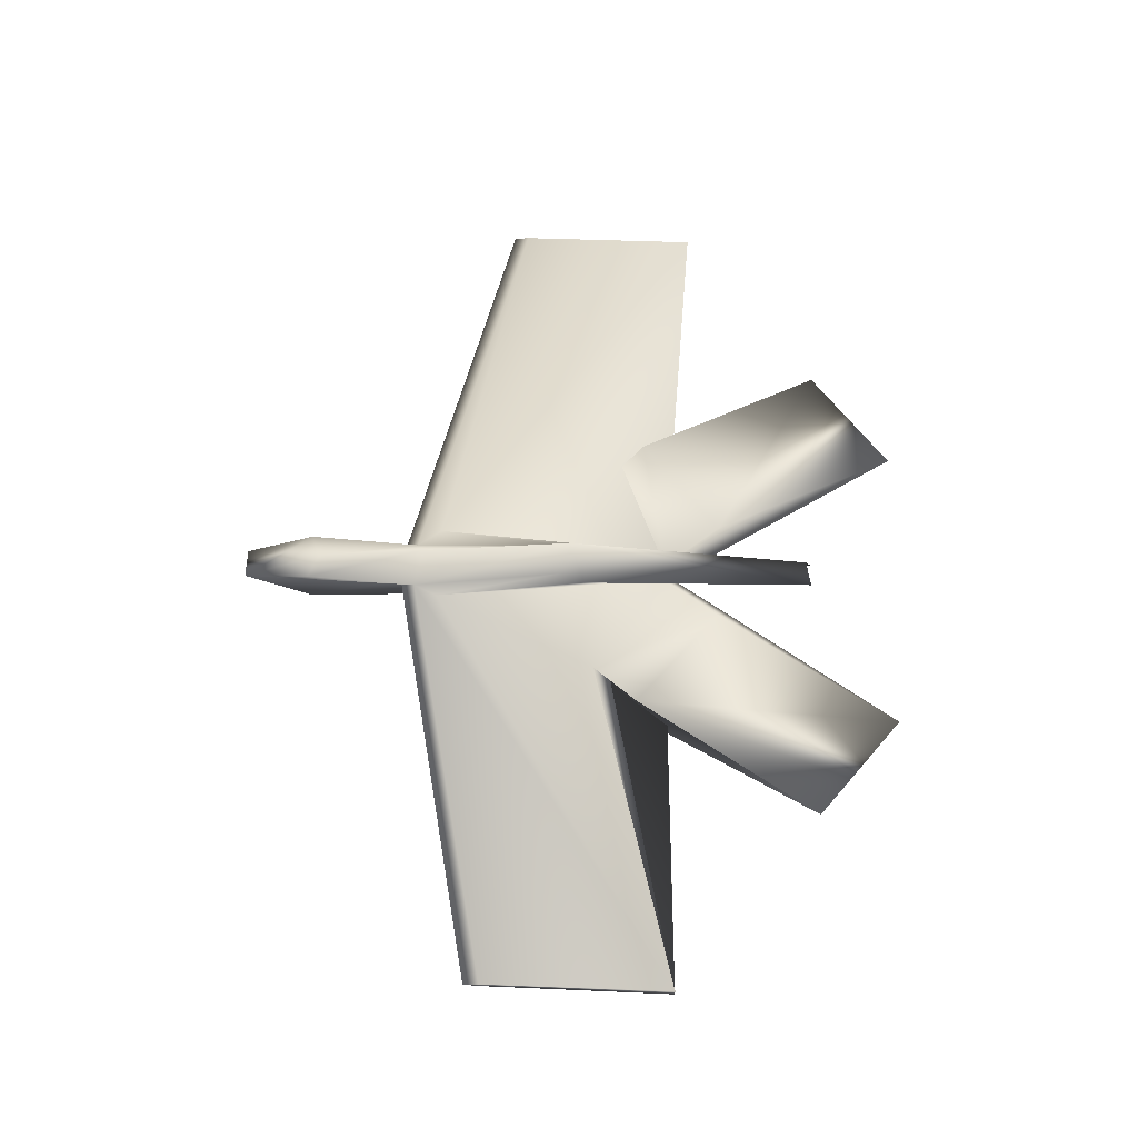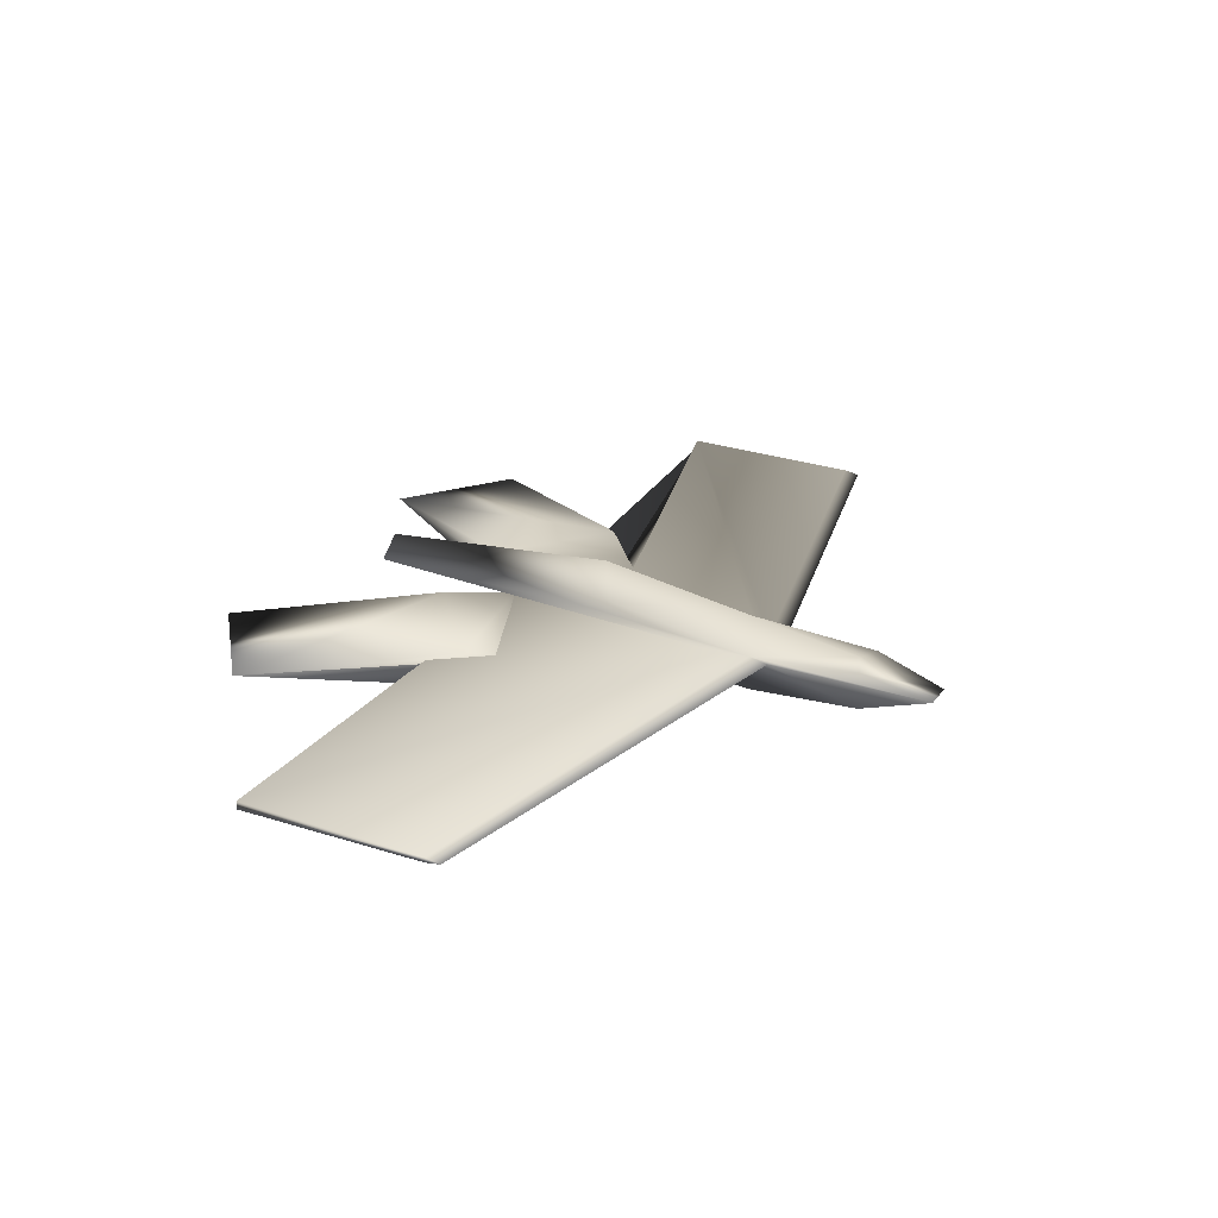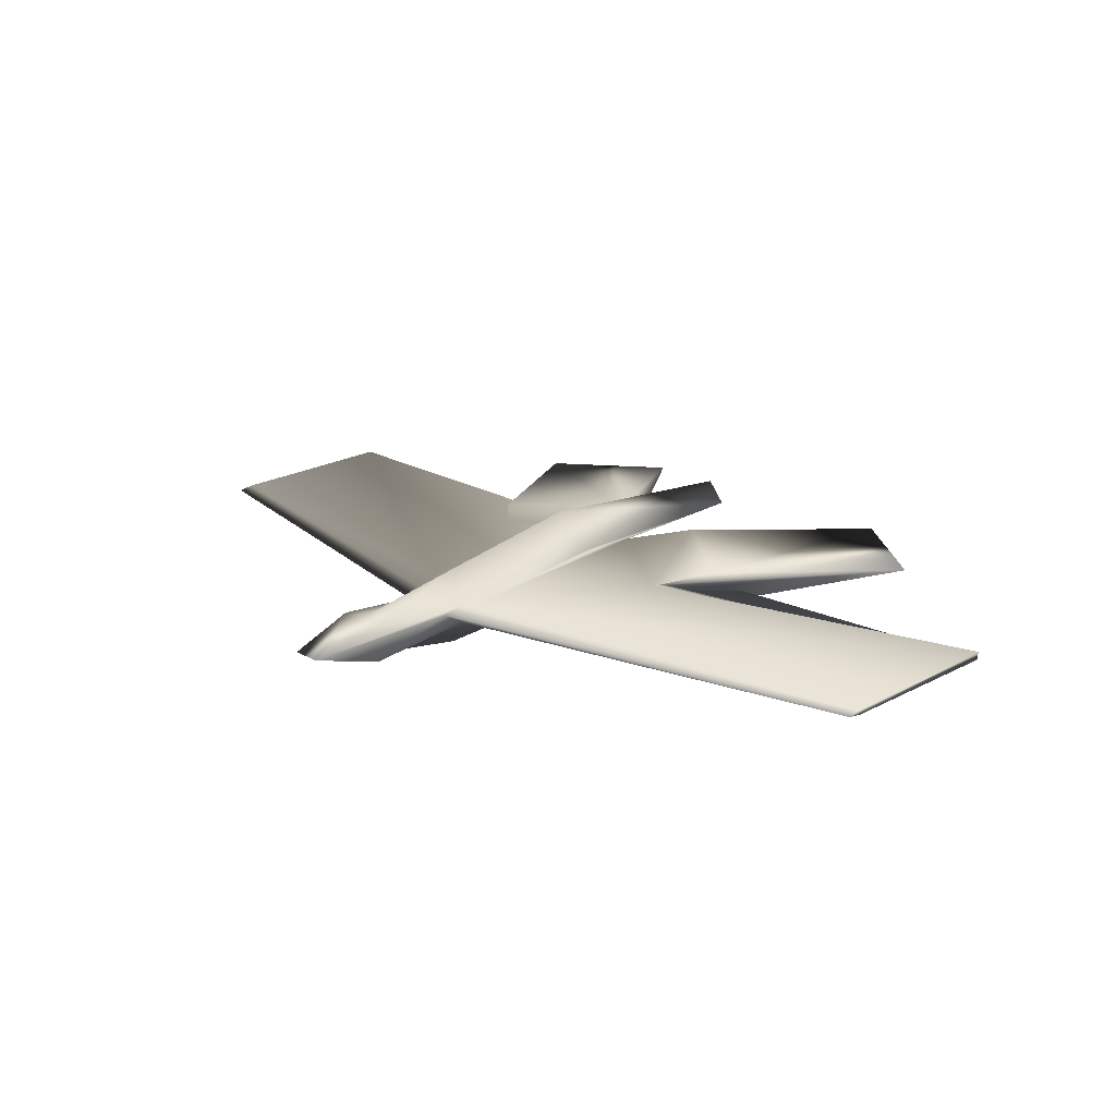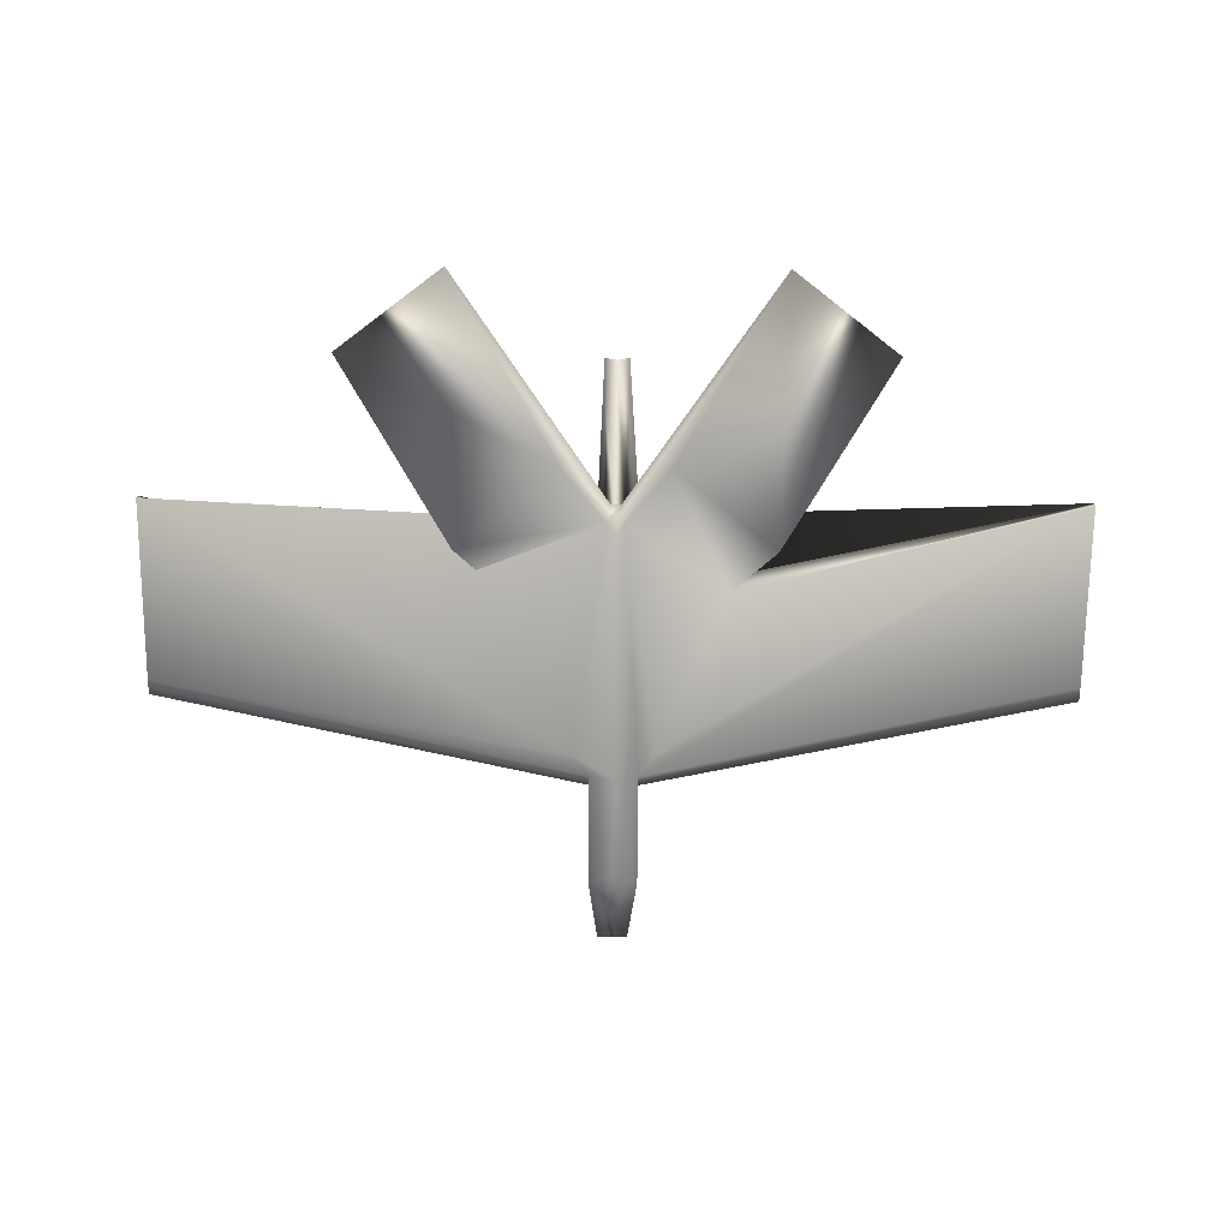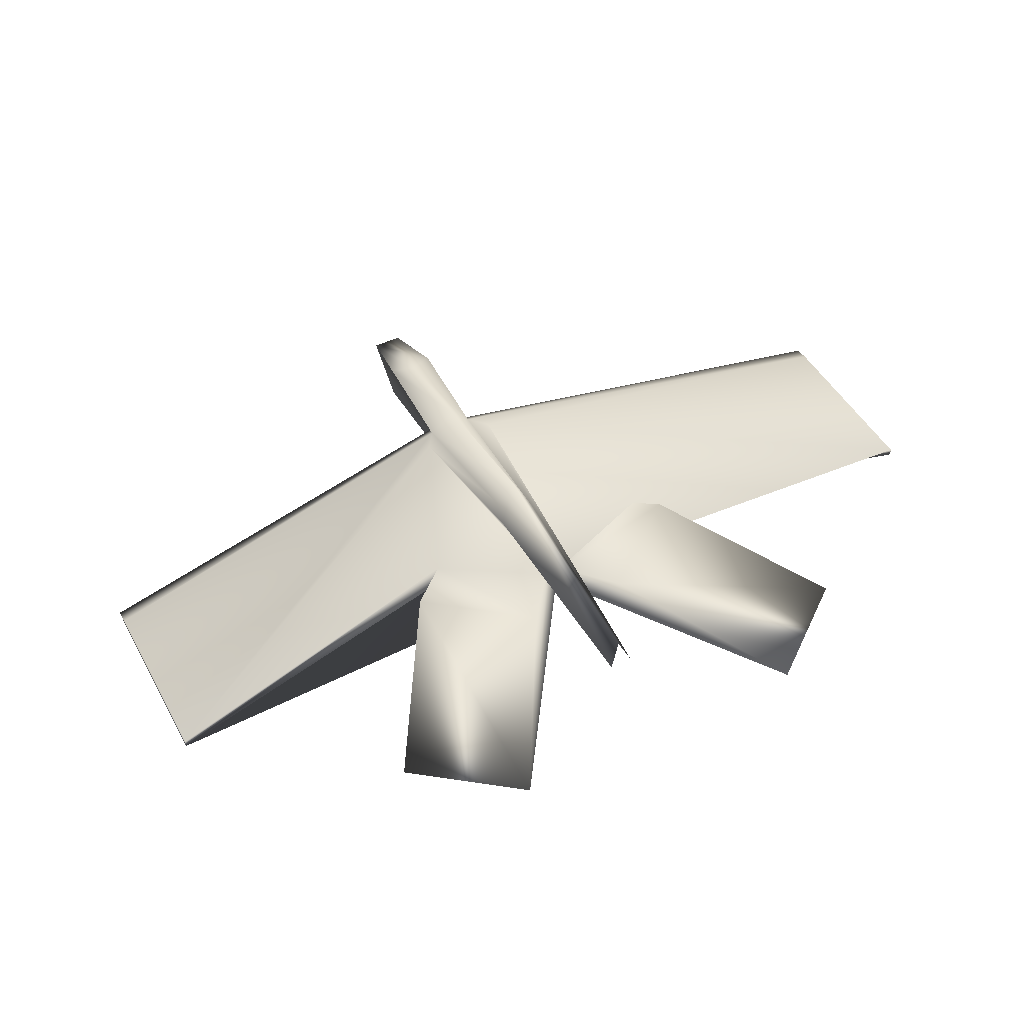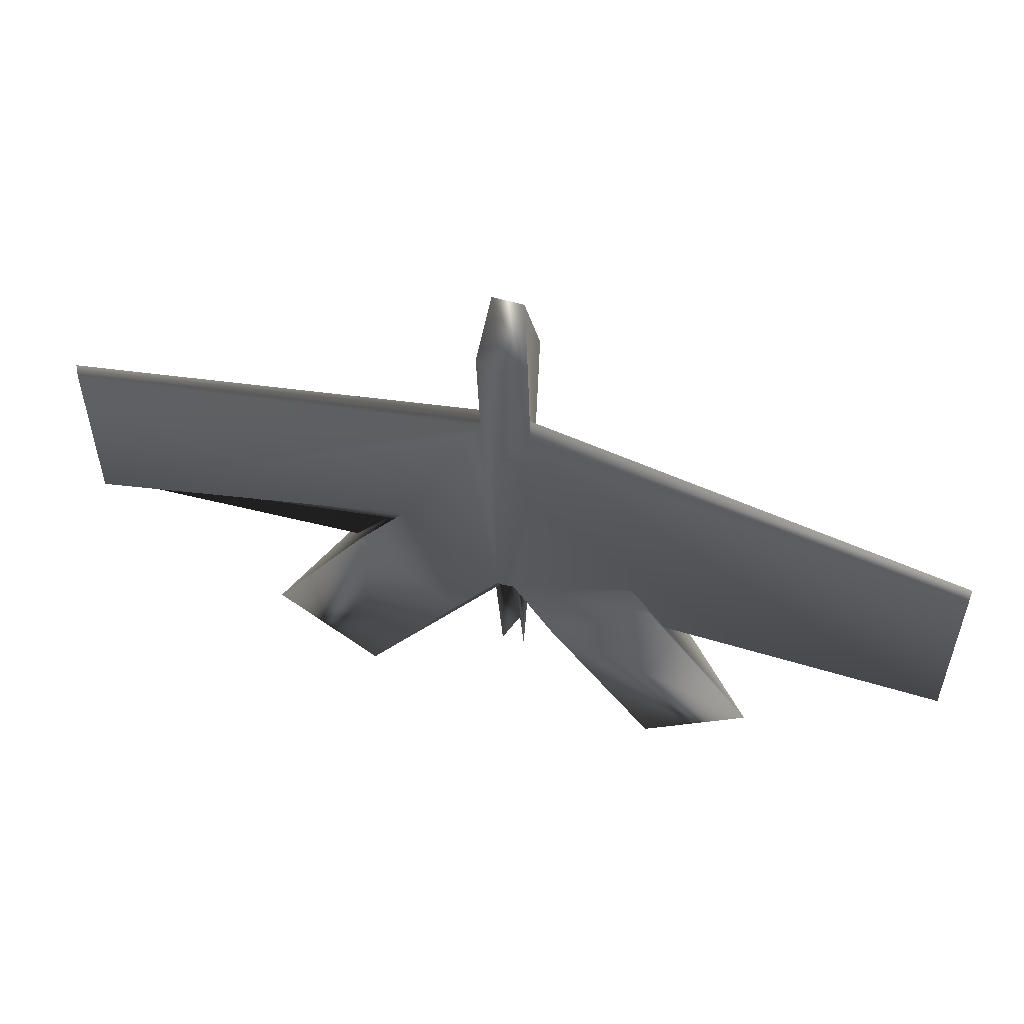
<metadata>
{"format":"obj","ext":"obj","renderer":"f3d","projection":"perspective","resolution":1024,"background":"white","views":[{"elev":58.8,"azim":92.4,"up":"+Y"},{"elev":26.3,"azim":-62.7,"up":"+Y"},{"elev":20.3,"azim":45.2,"up":"+Y"},{"elev":-71.0,"azim":179.5,"up":"+Y"},{"elev":48.4,"azim":152.1,"up":"+Y"},{"elev":55.4,"azim":17.2,"up":"+Z"}]}
</metadata>
<code>
o dodecahedron1
v -0.5 0 5.492
v 0.5 0 5.492
v -0.2896 -0.3657 -3.651
v -0.809 -0.301 4.992
v -0.2896 0.3657 -3.651
v -0.809 0.301 4.992
v 0.2896 -0.3657 -3.651
v 0.809 -0.301 4.992
v 0.2896 0.3657 -3.651
v 0.809 0.301 4.992
v 1.309 0.5 4.183
v 1.309 -0.5 4.183
v -1.309 0.5 4.183
v -1.309 -0.5 4.183
v -0.179 0 -4.151
v 0.179 0 -4.151
v 0 1.309 4.683
v 0 0.5917 -3.342
v 0 -1.309 4.683
v 0 -0.5917 -3.342
v -15.03 0.133 -4.271
v -15.03 -0.133 -4.271
v -3.684 0.09727 -1.315
v -3.684 0 -1.815
v -3.684 -0.09727 -1.315
v -15.03 -0.08005 1.861
v -15.03 0 2.361
v -15.03 0.08005 1.861
v 15.03 0.133 -4.271
v 15.03 -0.133 -4.271
v 3.684 -0.09727 -1.315
v 3.684 0 -1.815
v 3.684 0.09727 -1.315
v 15.03 0.08005 1.861
v 15.03 0 2.361
v 15.03 -0.08005 1.861
v -0.5 9.237e-17 10.94
v 0.5 9.237e-17 10.94
v -0.809 -0.6226 8.654
v 0 -0.7066 8.345
v 0.809 -0.6226 8.654
v 0.809 0.6226 8.654
v 0 0.7066 8.345
v -0.809 0.6226 8.654
v -5.269 1.291e-16 -11.62
v -8.774 1.291e-16 -8.926
v -5.139 0.5775 -2.797
v -1.744 0.6171 -5.488
v -1.744 -0.6171 -5.488
v -5.139 -0.5775 -2.797
v 5.269 -1.291e-16 -11.62
v 8.774 -1.291e-16 -8.926
v 5.139 -0.5775 -2.797
v 1.744 -0.6171 -5.488
v 1.744 0.6171 -5.488
v 5.139 0.5775 -2.797
v 1.099e-16 2.106 -0.4259
v 1.099e-16 1.389 -8.451
v -0.3948 0.5551 -8.707
v -0.7027 0.6895 -0.8731
v -0.5517 0.9985 -0.06405
v 0.5517 0.9985 -0.06405
v 0.7027 0.6895 -0.8731
v 0.3948 0.5551 -8.707
g dodecahedron1_default
f 1 4 39 37
f 1 27 26 4
f 2 35 34 10
f 2 38 41 8
f 3 20 19 4 14
f 3 49 45 15
f 4 26 22 14
f 5 18 9 16 15
f 5 23 21 13
f 5 48 47 23
f 5 59 58 18
f 6 28 27 1
f 6 44 43 17
f 6 61 60 13
f 7 31 30 12
f 7 54 53 31
f 8 36 35 2
f 8 41 40 19
f 9 55 51 16
f 9 64 63 11
f 10 34 29 11
f 10 42 38 2
f 10 62 57 17
f 11 29 33 9
f 11 63 62 10
f 12 8 19 20 7
f 12 30 36 8
f 13 21 28 6
f 13 60 59 5
f 14 22 25 3
f 15 16 7 20 3
f 15 45 48 5
f 16 51 54 7
f 17 43 42 10
f 17 57 61 6
f 18 58 64 9
f 19 40 39 4
f 21 23 24 25 22
f 22 26 27 28 21
f 23 47 46 24
f 24 46 50 25
f 25 50 49 3
f 29 34 35 36 30
f 30 31 32 33 29
f 31 53 52 32
f 32 52 56 33
f 33 56 55 9
f 37 39 40 41 38
f 37 44 6 1
f 38 42 43 44 37
f 45 49 50 46
f 46 47 48 45
f 51 55 56 52
f 52 53 54 51
f 57 62 63 64 58
f 58 59 60 61 57

</code>
